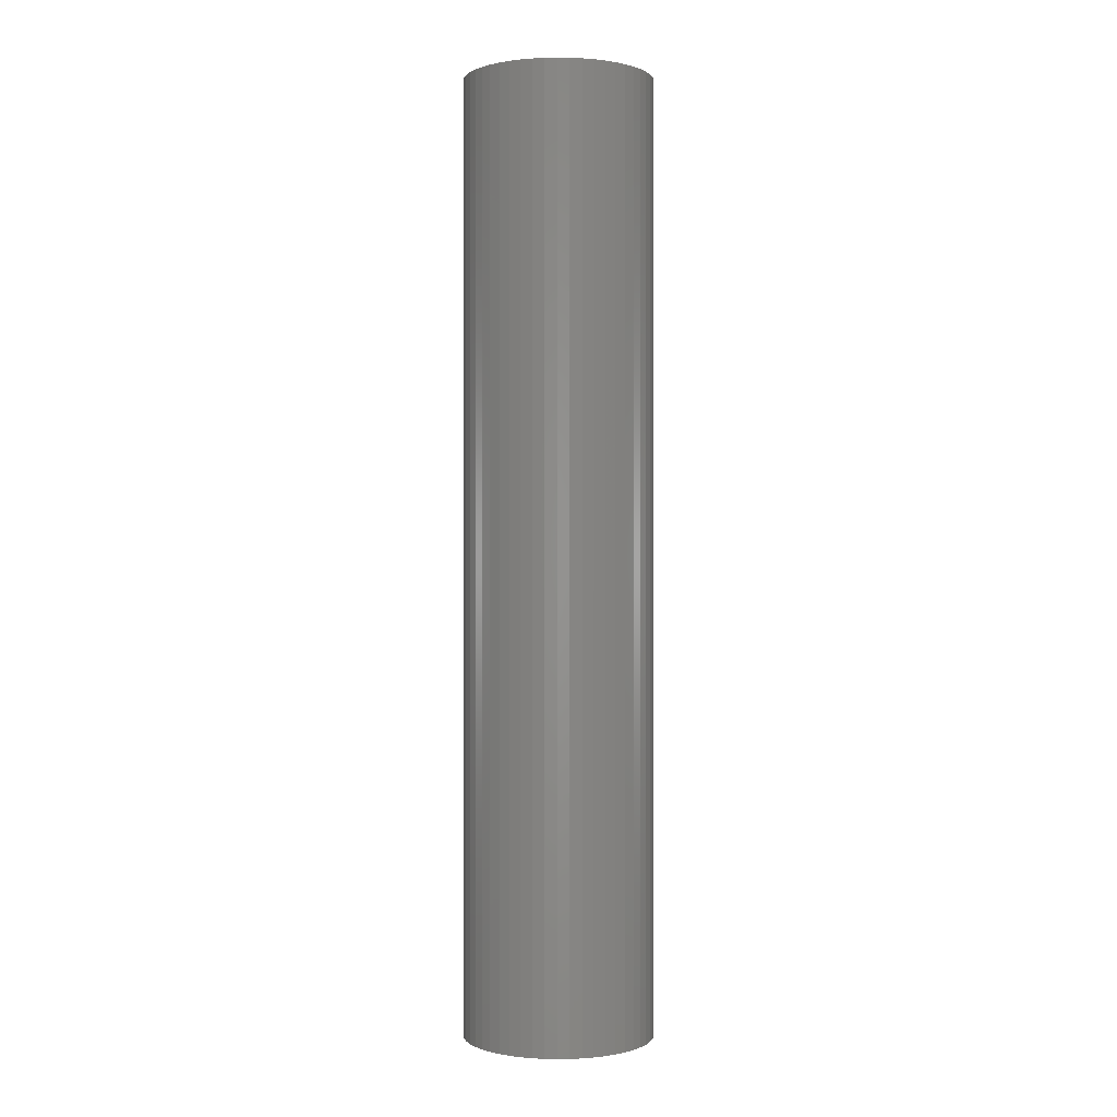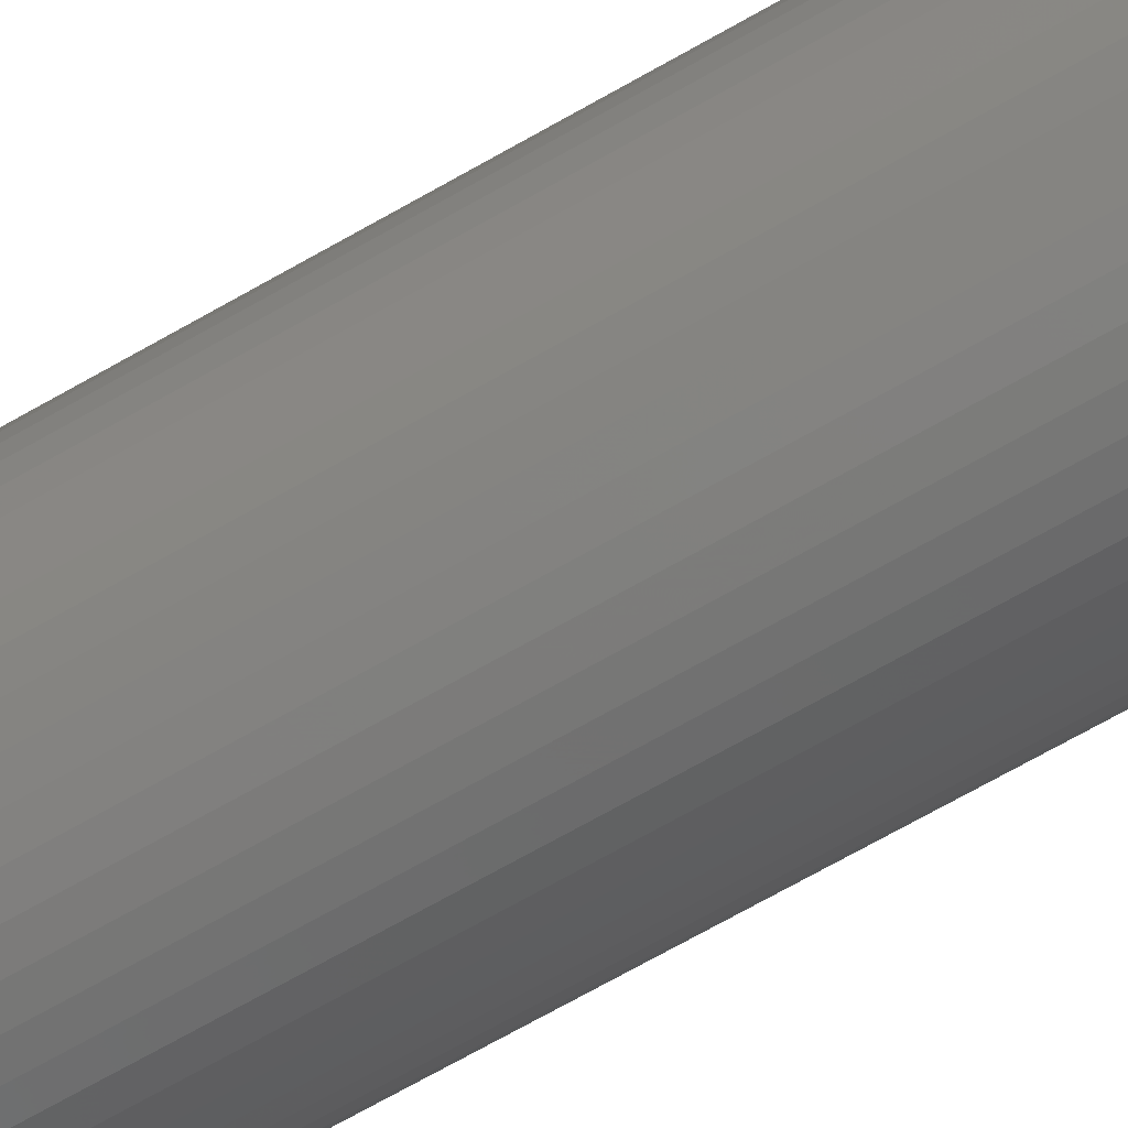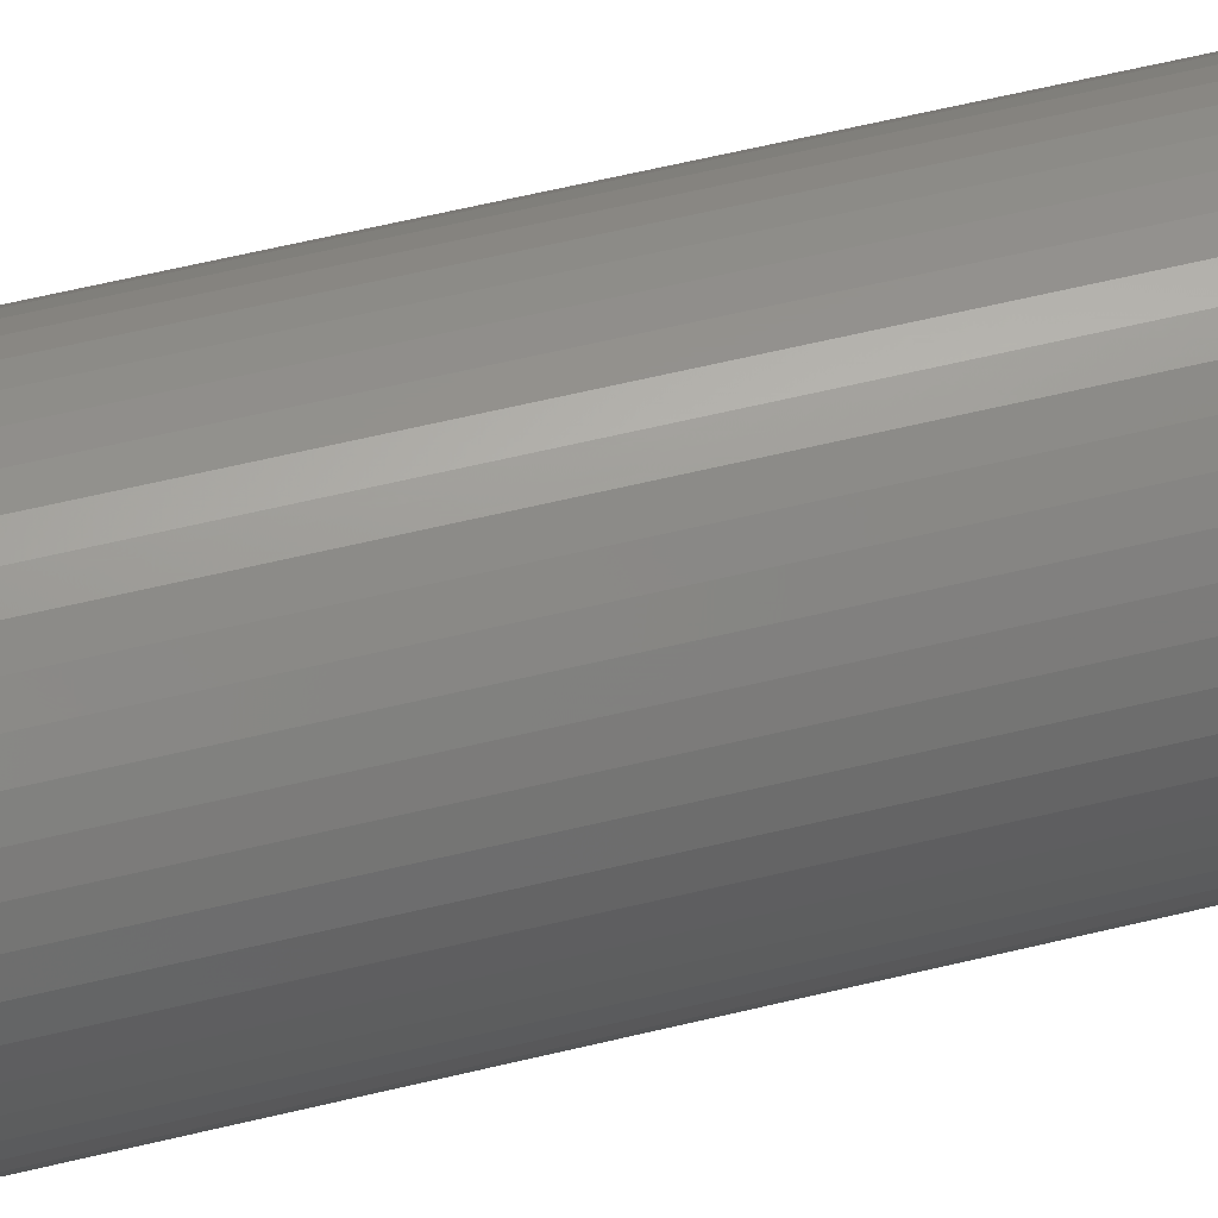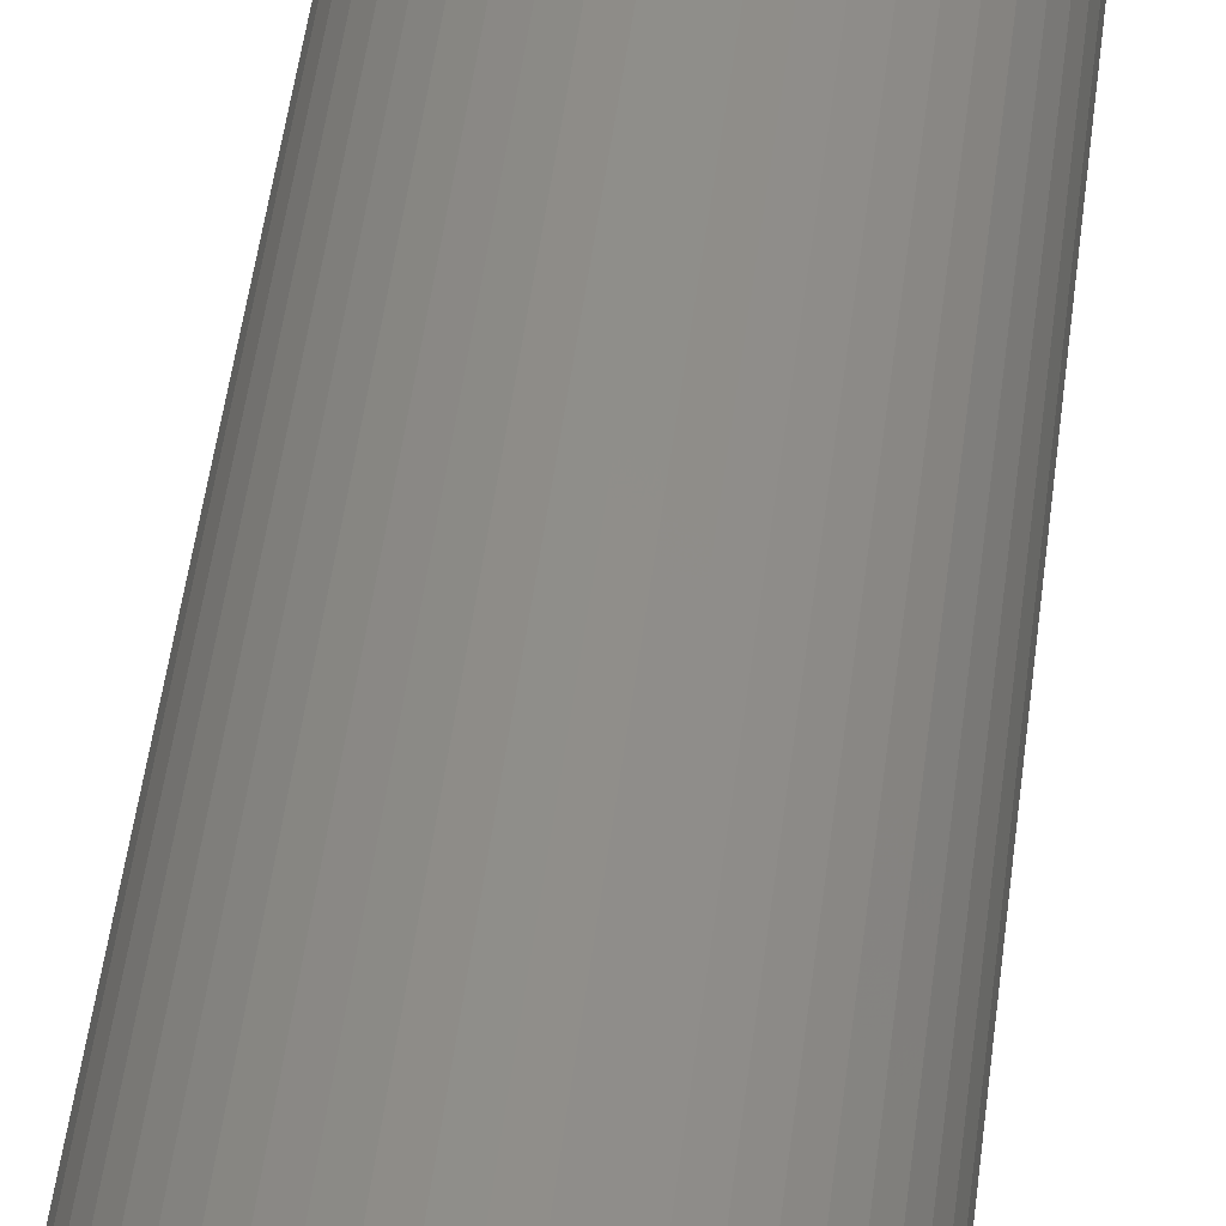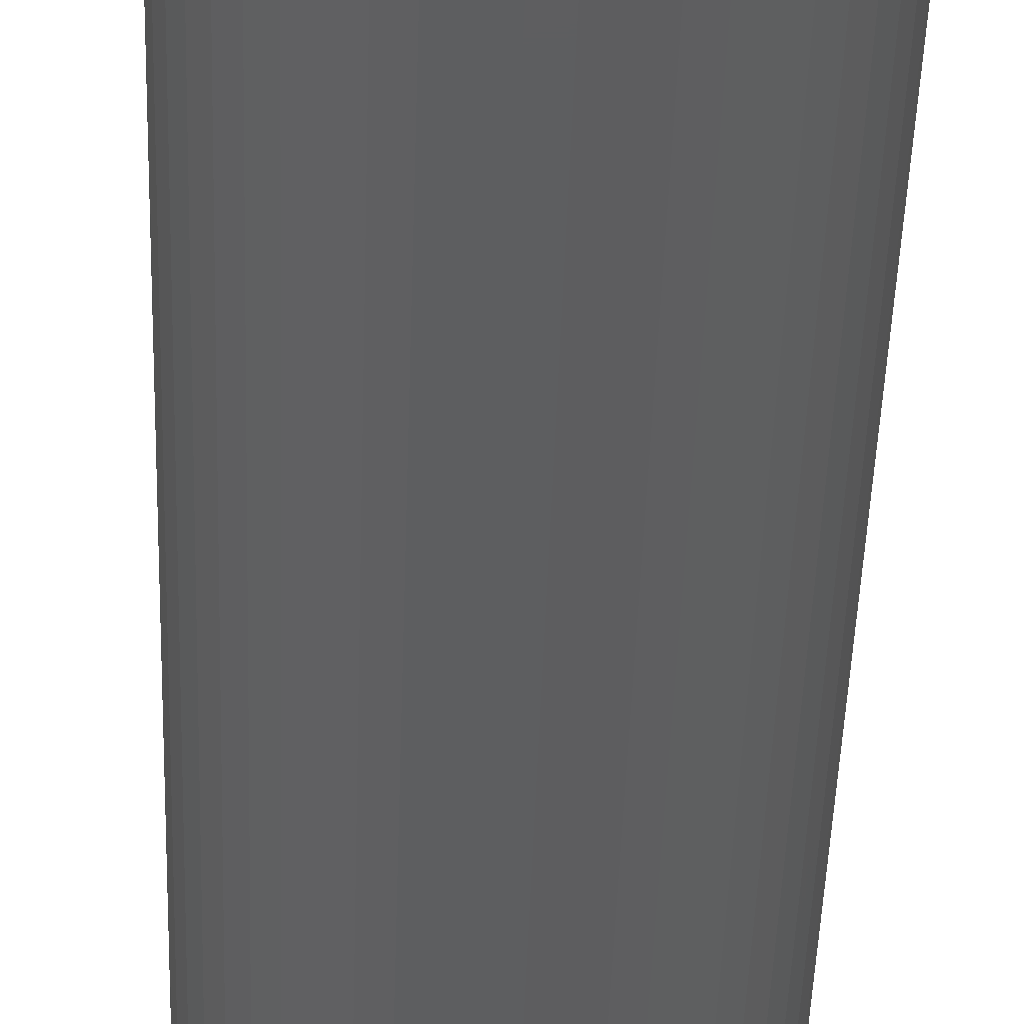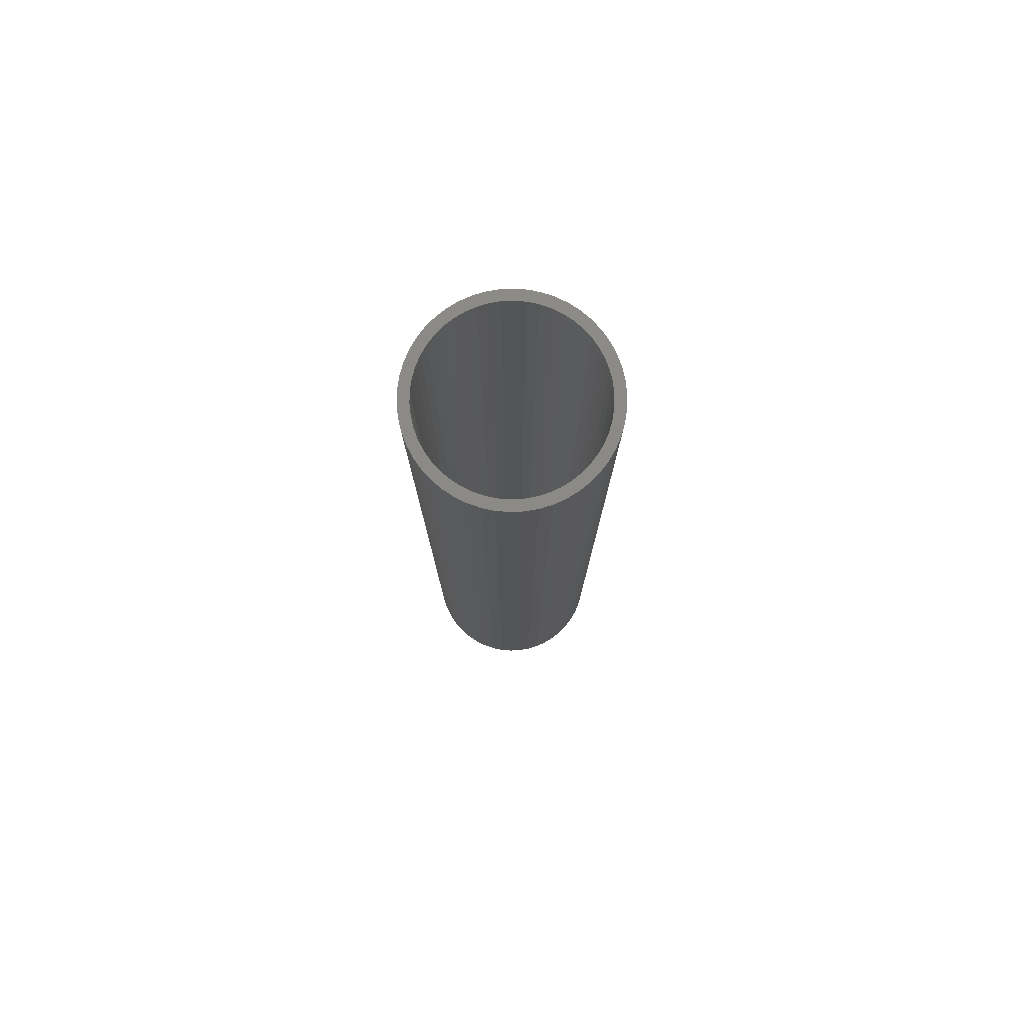
<metadata>
{"format":"stl","ext":"stl","renderer":"f3d","projection":"perspective","resolution":1024,"background":"white","views":[{"elev":0.2,"azim":177.2,"up":"+Z"},{"elev":-69.4,"azim":-60.2,"up":"+Y"},{"elev":55.9,"azim":-104.6,"up":"+Y"},{"elev":42.9,"azim":-173.7,"up":"+Y"},{"elev":-34.7,"azim":178.5,"up":"+Y"},{"elev":78.7,"azim":-52.9,"up":"+Z"}]}
</metadata>
<code>
# stl→obj: 200 verts, 400 faces
v -4.359 1.119 -22.5
v -4.184 1.657 22.5
v -4.184 1.657 -22.5
v -4.359 1.119 22.5
v 3.943 2.168 22.5
v 3.641 2.645 -22.5
v 3.641 2.645 22.5
v 3.943 2.168 -22.5
v 1.916 4.072 -22.5
v 1.391 4.28 22.5
v 1.916 4.072 22.5
v 1.391 4.28 -22.5
v -1.391 4.28 -22.5
v -1.916 4.072 22.5
v -1.391 4.28 22.5
v -1.916 4.072 -22.5
v -3.943 2.168 22.5
v -3.943 2.168 -22.5
v 4.359 -1.119 22.5
v 4.465 -0.564 -22.5
v 4.465 -0.564 22.5
v 4.359 -1.119 -22.5
v 4.465 0.564 22.5
v 4.359 1.119 -22.5
v 4.359 1.119 22.5
v 4.465 0.564 -22.5
v 3.28 3.08 -22.5
v 2.868 3.467 22.5
v 3.28 3.08 22.5
v 2.868 3.467 -22.5
v 0.8432 4.42 -22.5
v 0.2826 4.491 22.5
v 0.8432 4.42 22.5
v 0.2826 4.491 -22.5
v 2.411 3.799 22.5
v 2.411 3.799 -22.5
v -4.465 0.564 -22.5
v -4.465 0.564 22.5
v -3.641 2.645 -22.5
v -3.28 3.08 22.5
v -3.28 3.08 -22.5
v -3.641 2.645 22.5
v -2.411 3.799 22.5
v -2.411 3.799 -22.5
v -0.8432 4.42 -22.5
v -0.8432 4.42 22.5
v 4.5 0 22.5
v 4.5 0 -22.5
v 4.184 -1.657 22.5
v 4.184 -1.657 -22.5
v -3.28 -3.08 -22.5
v -2.868 -3.467 22.5
v -3.28 -3.08 22.5
v -2.868 -3.467 -22.5
v -3.943 -2.168 -22.5
v -4.184 -1.657 22.5
v -4.184 -1.657 -22.5
v -3.943 -2.168 22.5
v 2.411 -3.799 -22.5
v 2.868 -3.467 22.5
v 2.411 -3.799 22.5
v 2.868 -3.467 -22.5
v -0.2826 4.491 22.5
v -0.2826 4.491 -22.5
v -4.5 0 -22.5
v -4.5 0 22.5
v 4 0 22.5
v 3.968 0.5013 22.5
v 3.874 0.9948 22.5
v 4.184 1.657 22.5
v 3.968 -0.5013 22.5
v 3.719 1.472 22.5
v 3.505 1.927 22.5
v 3.236 2.351 22.5
v 2.916 2.738 22.5
v 2.55 3.082 22.5
v 2.143 3.377 22.5
v 1.703 3.619 22.5
v 1.236 3.804 22.5
v 0.7495 3.929 22.5
v 0.2512 3.992 22.5
v -0.2512 3.992 22.5
v -0.7495 3.929 22.5
v -1.236 3.804 22.5
v -1.703 3.619 22.5
v -2.143 3.377 22.5
v -2.55 3.082 22.5
v -2.868 3.467 22.5
v -2.916 2.738 22.5
v -3.236 2.351 22.5
v -3.505 1.927 22.5
v -3.719 1.472 22.5
v -3.874 0.9948 22.5
v -3.968 0.5013 22.5
v 3.874 -0.9948 22.5
v 3.719 -1.472 22.5
v 3.943 -2.168 22.5
v 3.505 -1.927 22.5
v 3.641 -2.645 22.5
v 3.236 -2.351 22.5
v 3.28 -3.08 22.5
v 2.916 -2.738 22.5
v 2.55 -3.082 22.5
v 2.143 -3.377 22.5
v 1.916 -4.072 22.5
v 1.703 -3.619 22.5
v 1.391 -4.28 22.5
v 1.236 -3.804 22.5
v 0.8432 -4.42 22.5
v 0.7495 -3.929 22.5
v 0.2826 -4.491 22.5
v 0.2512 -3.992 22.5
v -0.2512 -3.992 22.5
v -0.2826 -4.491 22.5
v -0.7495 -3.929 22.5
v -0.8432 -4.42 22.5
v -1.236 -3.804 22.5
v -1.391 -4.28 22.5
v -1.703 -3.619 22.5
v -1.916 -4.072 22.5
v -2.143 -3.377 22.5
v -2.411 -3.799 22.5
v -2.55 -3.082 22.5
v -2.916 -2.738 22.5
v -3.236 -2.351 22.5
v -3.641 -2.645 22.5
v -3.505 -1.927 22.5
v -3.719 -1.472 22.5
v -3.874 -0.9948 22.5
v -4.359 -1.119 22.5
v -3.968 -0.5013 22.5
v -4.465 -0.564 22.5
v -4 0 22.5
v -2.868 3.467 -22.5
v 3.943 -2.168 -22.5
v 3.641 -2.645 -22.5
v -0.2826 -4.491 -22.5
v 0.2826 -4.491 -22.5
v -4.359 -1.119 -22.5
v -3.641 -2.645 -22.5
v 0.8432 -4.42 -22.5
v 1.391 -4.28 -22.5
v 4.184 1.657 -22.5
v -1.391 -4.28 -22.5
v -0.8432 -4.42 -22.5
v 4 0 -22.5
v 3.968 -0.5013 -22.5
v 3.874 -0.9948 -22.5
v 3.968 0.5013 -22.5
v 3.719 -1.472 -22.5
v 3.505 -1.927 -22.5
v 3.236 -2.351 -22.5
v 3.28 -3.08 -22.5
v 2.916 -2.738 -22.5
v 2.55 -3.082 -22.5
v 2.143 -3.377 -22.5
v 1.916 -4.072 -22.5
v 1.703 -3.619 -22.5
v 1.236 -3.804 -22.5
v 0.7495 -3.929 -22.5
v 0.2512 -3.992 -22.5
v -0.2512 -3.992 -22.5
v -0.7495 -3.929 -22.5
v -1.236 -3.804 -22.5
v -1.703 -3.619 -22.5
v -1.916 -4.072 -22.5
v -2.143 -3.377 -22.5
v -2.411 -3.799 -22.5
v -2.55 -3.082 -22.5
v -2.916 -2.738 -22.5
v -3.236 -2.351 -22.5
v -3.505 -1.927 -22.5
v -3.719 -1.472 -22.5
v -3.874 -0.9948 -22.5
v -3.968 -0.5013 -22.5
v 3.874 0.9948 -22.5
v 3.719 1.472 -22.5
v 3.505 1.927 -22.5
v 3.236 2.351 -22.5
v 2.916 2.738 -22.5
v 2.55 3.082 -22.5
v 2.143 3.377 -22.5
v 1.703 3.619 -22.5
v 1.236 3.804 -22.5
v 0.7495 3.929 -22.5
v 0.2512 3.992 -22.5
v -0.2512 3.992 -22.5
v -0.7495 3.929 -22.5
v -1.236 3.804 -22.5
v -1.703 3.619 -22.5
v -2.143 3.377 -22.5
v -2.55 3.082 -22.5
v -2.916 2.738 -22.5
v -3.236 2.351 -22.5
v -3.505 1.927 -22.5
v -3.719 1.472 -22.5
v -3.874 0.9948 -22.5
v -3.968 0.5013 -22.5
v -4 0 -22.5
v -4.465 -0.564 -22.5
f 1 2 3
f 2 1 4
f 5 6 7
f 6 5 8
f 9 10 11
f 10 9 12
f 13 14 15
f 14 13 16
f 3 17 18
f 17 3 2
f 19 20 21
f 20 19 22
f 23 24 25
f 24 23 26
f 27 28 29
f 28 27 30
f 31 32 33
f 32 31 34
f 30 35 28
f 35 30 36
f 37 4 1
f 4 37 38
f 39 40 41
f 40 39 42
f 16 43 14
f 43 16 44
f 45 15 46
f 15 45 13
f 47 26 23
f 26 47 48
f 49 22 19
f 22 49 50
f 51 52 53
f 52 51 54
f 55 56 57
f 56 55 58
f 59 60 61
f 60 59 62
f 7 27 29
f 27 7 6
f 34 63 32
f 63 34 64
f 12 33 10
f 33 12 31
f 36 11 35
f 11 36 9
f 65 38 37
f 38 65 66
f 67 47 23
f 68 23 25
f 47 67 21
f 69 25 70
f 71 21 67
f 21 71 19
f 23 68 67
f 72 70 5
f 25 69 68
f 70 72 69
f 73 5 7
f 5 73 72
f 74 7 29
f 7 74 73
f 29 75 74
f 28 75 29
f 28 76 75
f 35 76 28
f 35 77 76
f 11 77 35
f 11 78 77
f 10 78 11
f 10 79 78
f 33 79 10
f 33 80 79
f 32 80 33
f 32 81 80
f 32 82 81
f 63 82 32
f 63 83 82
f 46 83 63
f 46 84 83
f 15 84 46
f 15 85 84
f 14 85 15
f 14 86 85
f 43 86 14
f 43 87 86
f 88 87 43
f 88 89 87
f 40 89 88
f 89 40 90
f 42 90 40
f 90 42 91
f 17 91 42
f 91 17 92
f 2 92 17
f 92 2 93
f 4 93 2
f 93 4 94
f 95 19 71
f 19 95 49
f 96 49 95
f 49 96 97
f 98 97 96
f 97 98 99
f 100 99 98
f 99 100 101
f 102 101 100
f 102 60 101
f 103 60 102
f 103 61 60
f 104 61 103
f 104 105 61
f 106 105 104
f 106 107 105
f 108 107 106
f 108 109 107
f 110 109 108
f 110 111 109
f 112 111 110
f 113 111 112
f 113 114 111
f 115 114 113
f 115 116 114
f 117 116 115
f 117 118 116
f 119 118 117
f 119 120 118
f 121 120 119
f 121 122 120
f 123 122 121
f 123 52 122
f 124 52 123
f 53 124 125
f 124 53 52
f 126 125 127
f 125 126 53
f 58 127 128
f 56 128 129
f 127 58 126
f 130 129 131
f 132 131 133
f 38 94 4
f 128 56 58
f 94 38 133
f 129 130 56
f 66 133 38
f 131 132 130
f 133 66 132
f 18 42 39
f 42 18 17
f 64 46 63
f 46 64 45
f 44 88 43
f 88 44 134
f 134 40 88
f 40 134 41
f 99 135 97
f 135 99 136
f 137 111 114
f 111 137 138
f 57 130 139
f 130 57 56
f 140 58 55
f 58 140 126
f 138 109 111
f 109 138 141
f 141 107 109
f 107 141 142
f 70 8 5
f 8 70 143
f 25 143 70
f 143 25 24
f 21 48 47
f 48 21 20
f 97 50 49
f 50 97 135
f 144 116 118
f 116 144 145
f 146 48 20
f 147 20 22
f 48 146 26
f 148 22 50
f 149 26 146
f 26 149 24
f 20 147 146
f 150 50 135
f 22 148 147
f 50 150 148
f 151 135 136
f 135 151 150
f 152 136 153
f 136 152 151
f 153 154 152
f 62 154 153
f 62 155 154
f 59 155 62
f 59 156 155
f 157 156 59
f 157 158 156
f 142 158 157
f 142 159 158
f 141 159 142
f 141 160 159
f 138 160 141
f 138 161 160
f 138 162 161
f 137 162 138
f 137 163 162
f 145 163 137
f 145 164 163
f 144 164 145
f 144 165 164
f 166 165 144
f 166 167 165
f 168 167 166
f 168 169 167
f 54 169 168
f 54 170 169
f 51 170 54
f 170 51 171
f 140 171 51
f 171 140 172
f 55 172 140
f 172 55 173
f 57 173 55
f 173 57 174
f 139 174 57
f 174 139 175
f 176 24 149
f 24 176 143
f 177 143 176
f 143 177 8
f 178 8 177
f 8 178 6
f 179 6 178
f 6 179 27
f 180 27 179
f 180 30 27
f 181 30 180
f 181 36 30
f 182 36 181
f 182 9 36
f 183 9 182
f 183 12 9
f 184 12 183
f 184 31 12
f 185 31 184
f 185 34 31
f 186 34 185
f 187 34 186
f 187 64 34
f 188 64 187
f 188 45 64
f 189 45 188
f 189 13 45
f 190 13 189
f 190 16 13
f 191 16 190
f 191 44 16
f 192 44 191
f 192 134 44
f 193 134 192
f 41 193 194
f 193 41 134
f 39 194 195
f 194 39 41
f 18 195 196
f 3 196 197
f 195 18 39
f 1 197 198
f 37 198 199
f 200 175 139
f 196 3 18
f 175 200 199
f 197 1 3
f 65 199 200
f 198 37 1
f 199 65 37
f 51 126 140
f 126 51 53
f 157 61 105
f 61 157 59
f 101 136 99
f 136 101 153
f 145 114 116
f 114 145 137
f 168 120 122
f 120 168 166
f 139 132 200
f 132 139 130
f 200 66 65
f 66 200 132
f 142 105 107
f 105 142 157
f 62 101 60
f 101 62 153
f 54 122 52
f 122 54 168
f 166 118 120
f 118 166 144
f 177 73 178
f 73 177 72
f 93 196 92
f 196 93 197
f 178 74 179
f 74 178 73
f 184 78 79
f 78 184 183
f 190 84 85
f 84 190 189
f 92 195 91
f 195 92 196
f 148 71 147
f 71 148 95
f 186 80 81
f 80 186 185
f 182 76 77
f 76 182 181
f 94 197 93
f 197 94 198
f 90 193 89
f 193 90 194
f 191 85 86
f 85 191 190
f 189 83 84
f 83 189 188
f 146 68 149
f 68 146 67
f 150 95 148
f 95 150 96
f 169 124 123
f 124 169 170
f 149 69 176
f 69 149 68
f 176 72 177
f 72 176 69
f 181 75 76
f 75 181 180
f 179 75 180
f 75 179 74
f 187 81 82
f 81 187 186
f 185 79 80
f 79 185 184
f 183 77 78
f 77 183 182
f 133 198 94
f 198 133 199
f 91 194 90
f 194 91 195
f 188 82 83
f 82 188 187
f 192 86 87
f 86 192 191
f 193 87 89
f 87 193 192
f 161 113 112
f 113 161 162
f 128 174 129
f 174 128 173
f 124 171 125
f 171 124 170
f 160 112 110
f 112 160 161
f 158 108 106
f 108 158 159
f 147 67 146
f 67 147 71
f 154 100 152
f 100 154 102
f 152 98 151
f 98 152 100
f 165 121 119
f 121 165 167
f 163 117 115
f 117 163 164
f 131 199 133
f 199 131 175
f 159 110 108
f 110 159 160
f 154 103 102
f 103 154 155
f 155 104 103
f 104 155 156
f 156 106 104
f 106 156 158
f 151 96 150
f 96 151 98
f 162 115 113
f 115 162 163
f 129 175 131
f 175 129 174
f 125 172 127
f 172 125 171
f 127 173 128
f 173 127 172
f 167 123 121
f 123 167 169
f 164 119 117
f 119 164 165

</code>
